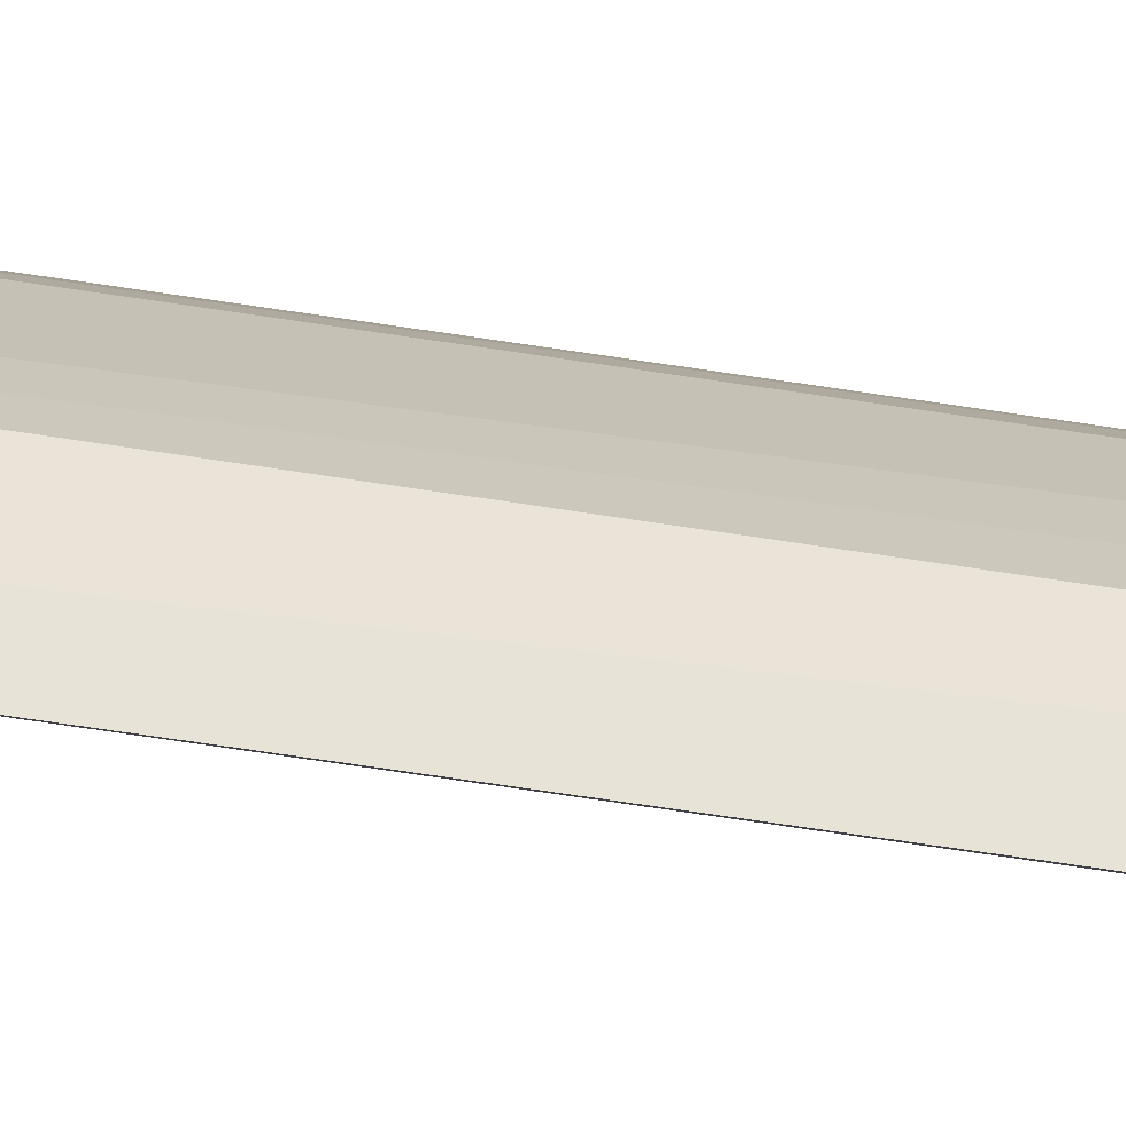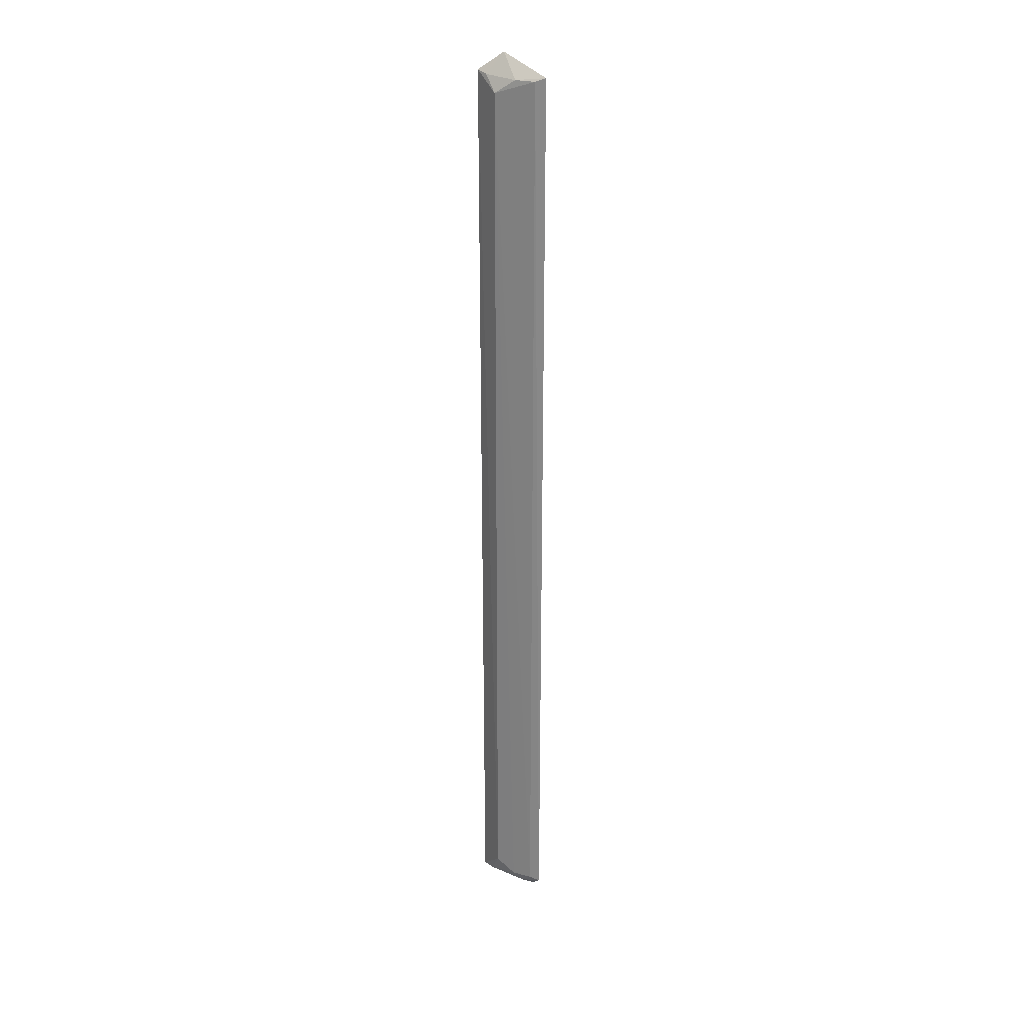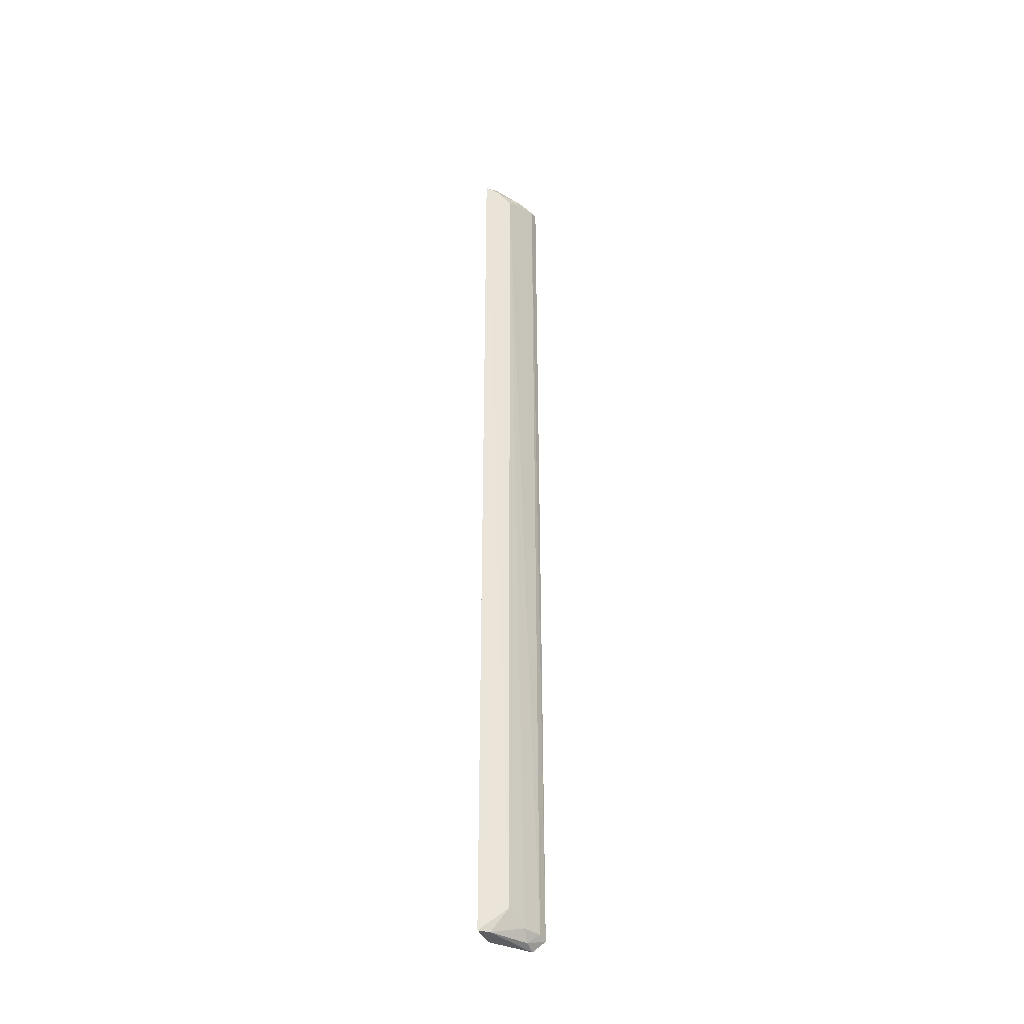
<metadata>
{"format":"obj","ext":"obj","renderer":"f3d","projection":"perspective","resolution":1024,"background":"white","views":[{"elev":-25.4,"azim":71.7,"up":"+Y"},{"elev":26.0,"azim":158.4,"up":"+Z"},{"elev":-35.4,"azim":87.6,"up":"+Z"}]}
</metadata>
<code>
v 0.1098 0.03947 0.3353
v 0.1088 0.03914 -0.4955
v 0.1042 0.06438 -0.4744
v 0.06957 0.09373 0.3354
v 0.0872 0.04937 -0.4968
v 0.1043 0.06447 0.3198
v 0.09053 0.05115 0.3509
v 0.07263 0.08474 -0.4989
v 0.07881 0.09054 -0.4863
v 0.09035 0.07643 0.3319
v 0.09173 0.07748 -0.4862
v 0.07096 0.09571 -0.489
v 0.07758 0.08927 0.332
v 0.1064 0.05042 0.3332
v 0.1047 0.04953 -0.4952
v 0.08333 0.08009 -0.4955
f 1 2 3
f 5 2 1
f 6 1 3
f 7 5 1
f 7 4 5
f 8 2 5
f 8 5 4
f 10 4 7
f 11 9 6
f 11 6 3
f 12 8 4
f 13 4 10
f 13 12 4
f 13 9 12
f 13 10 6
f 13 6 9
f 14 10 7
f 14 7 1
f 14 1 6
f 14 6 10
f 15 11 3
f 15 3 2
f 15 2 8
f 16 9 11
f 16 12 9
f 16 8 12
f 16 15 8
f 16 11 15

</code>
